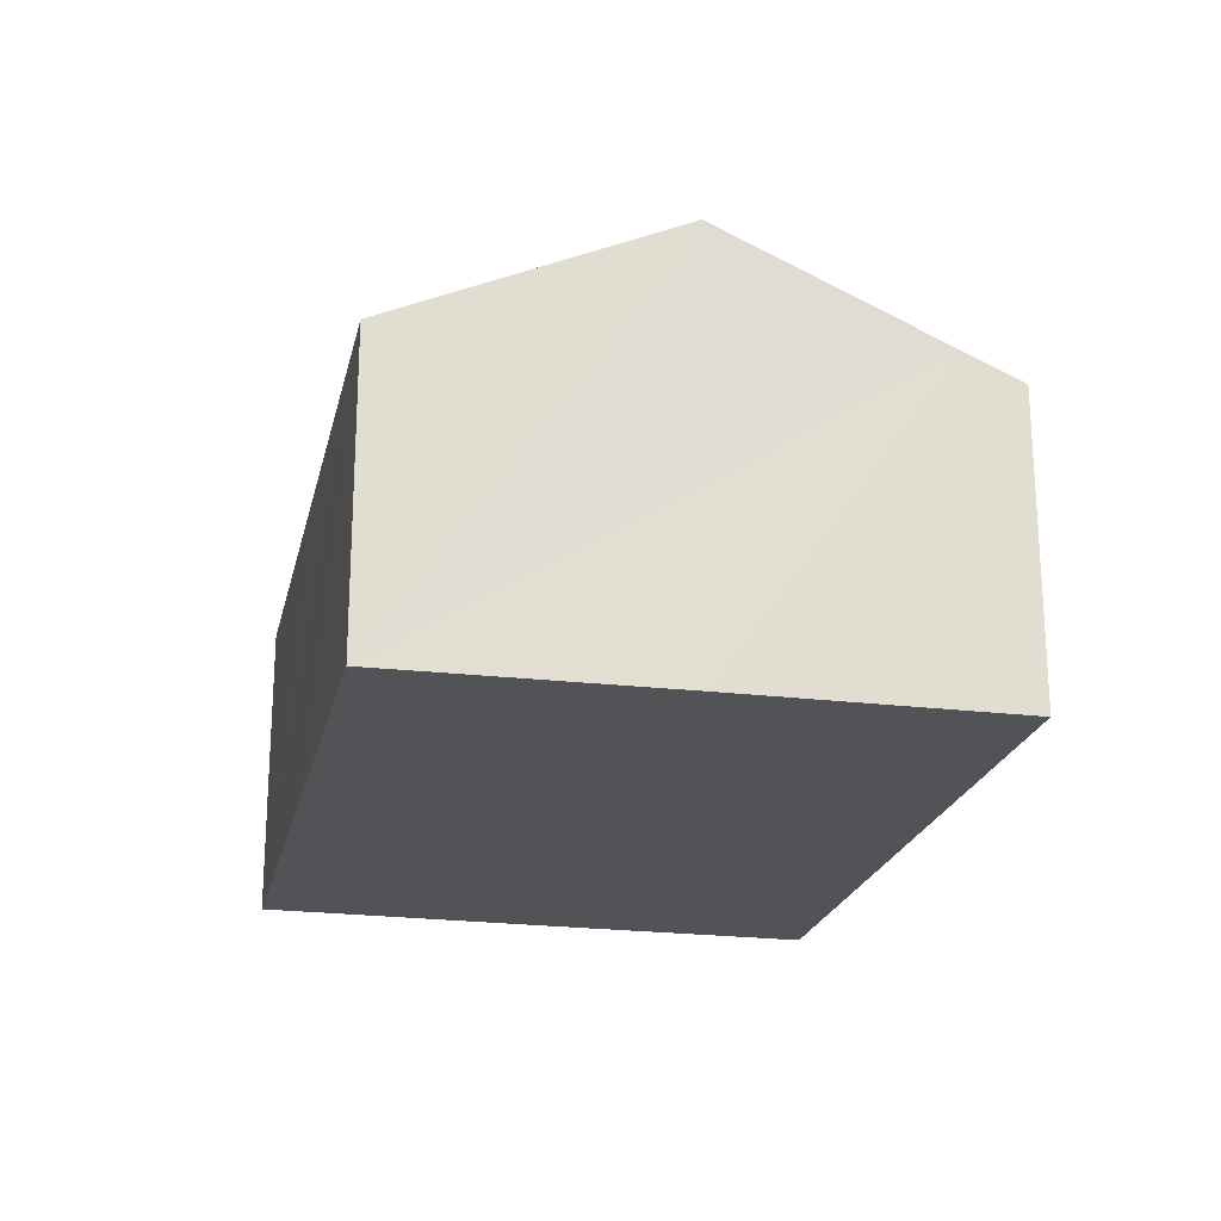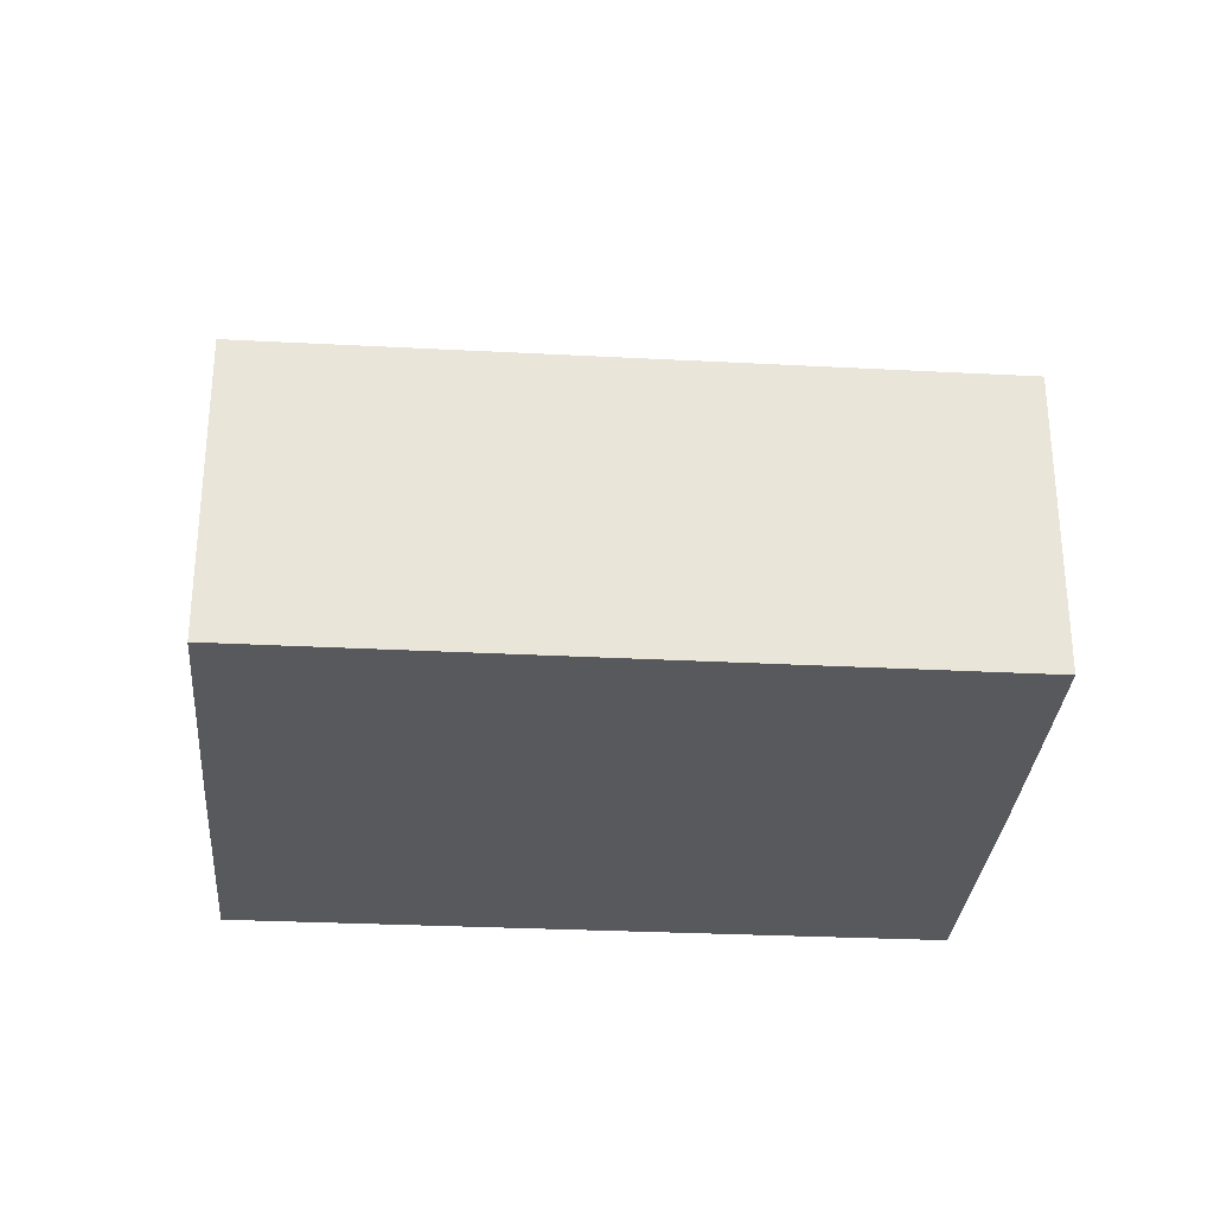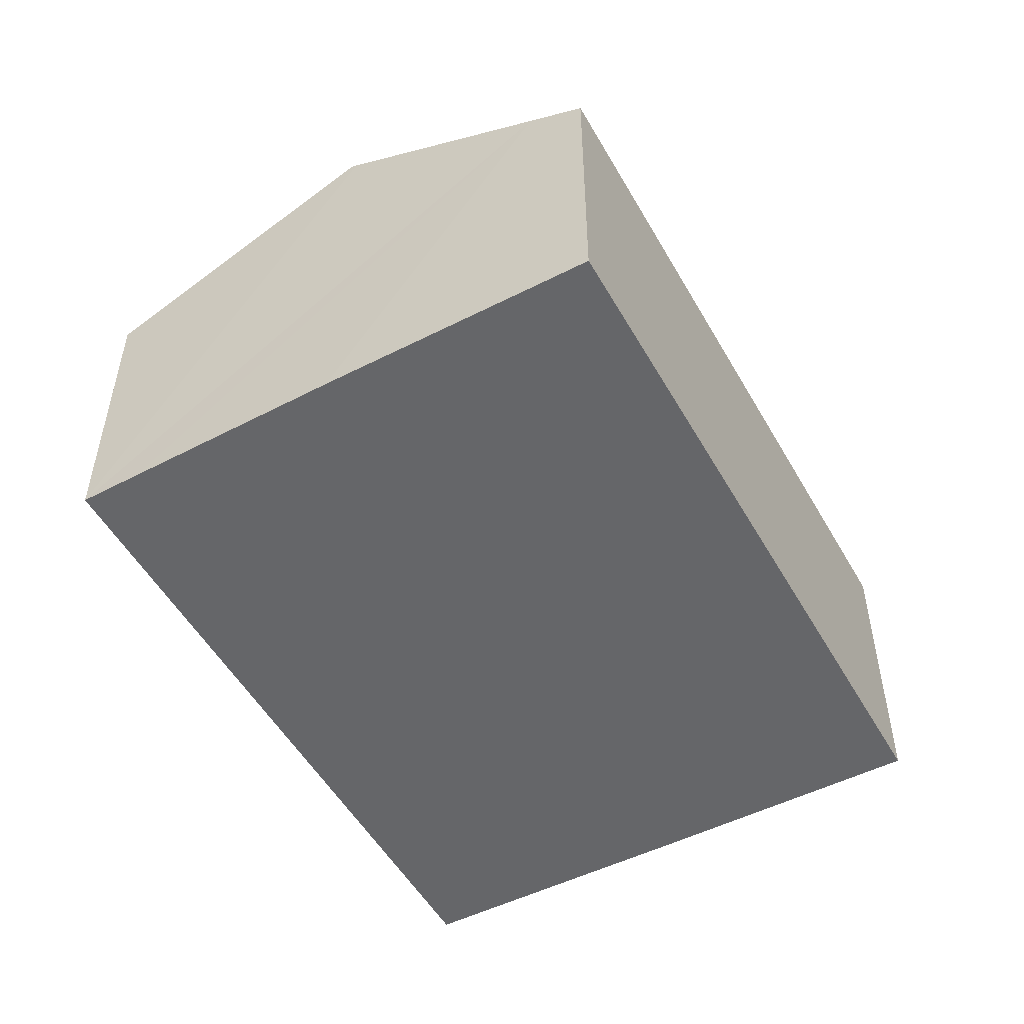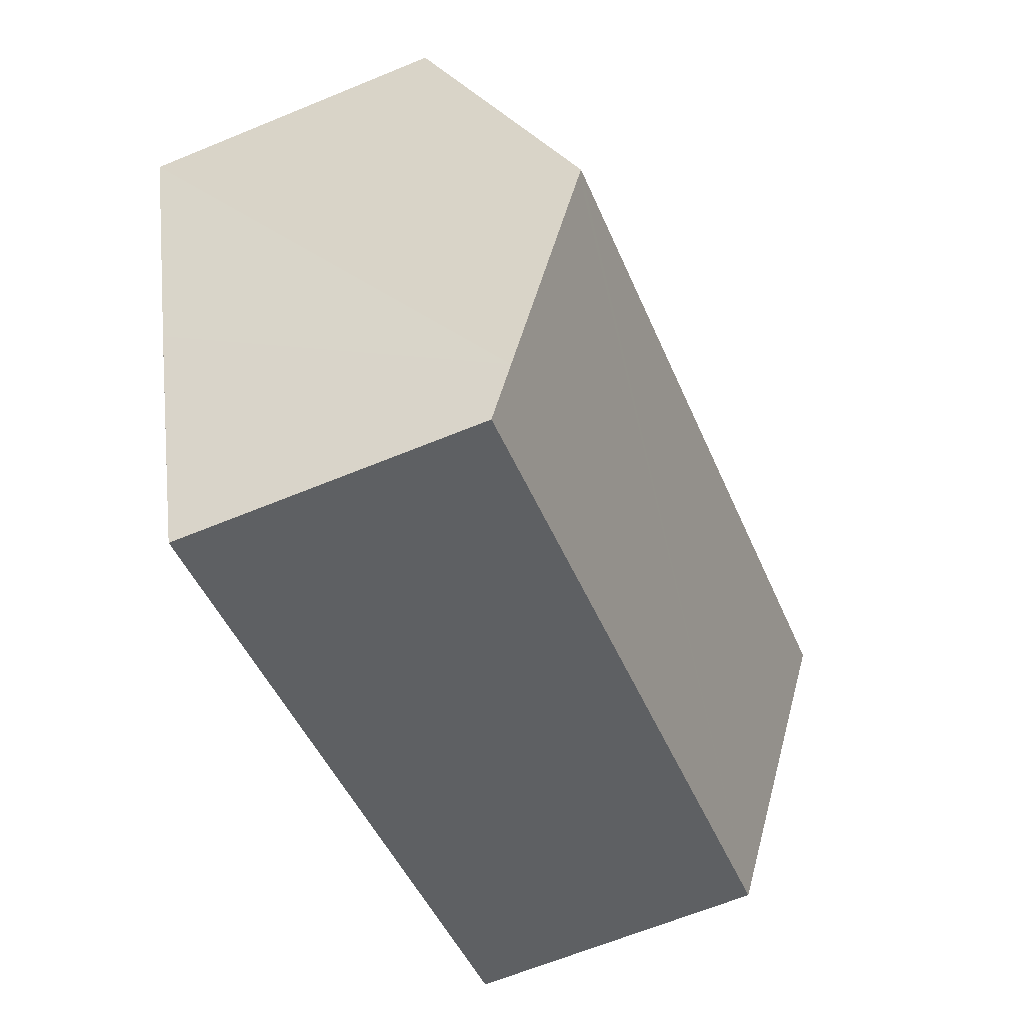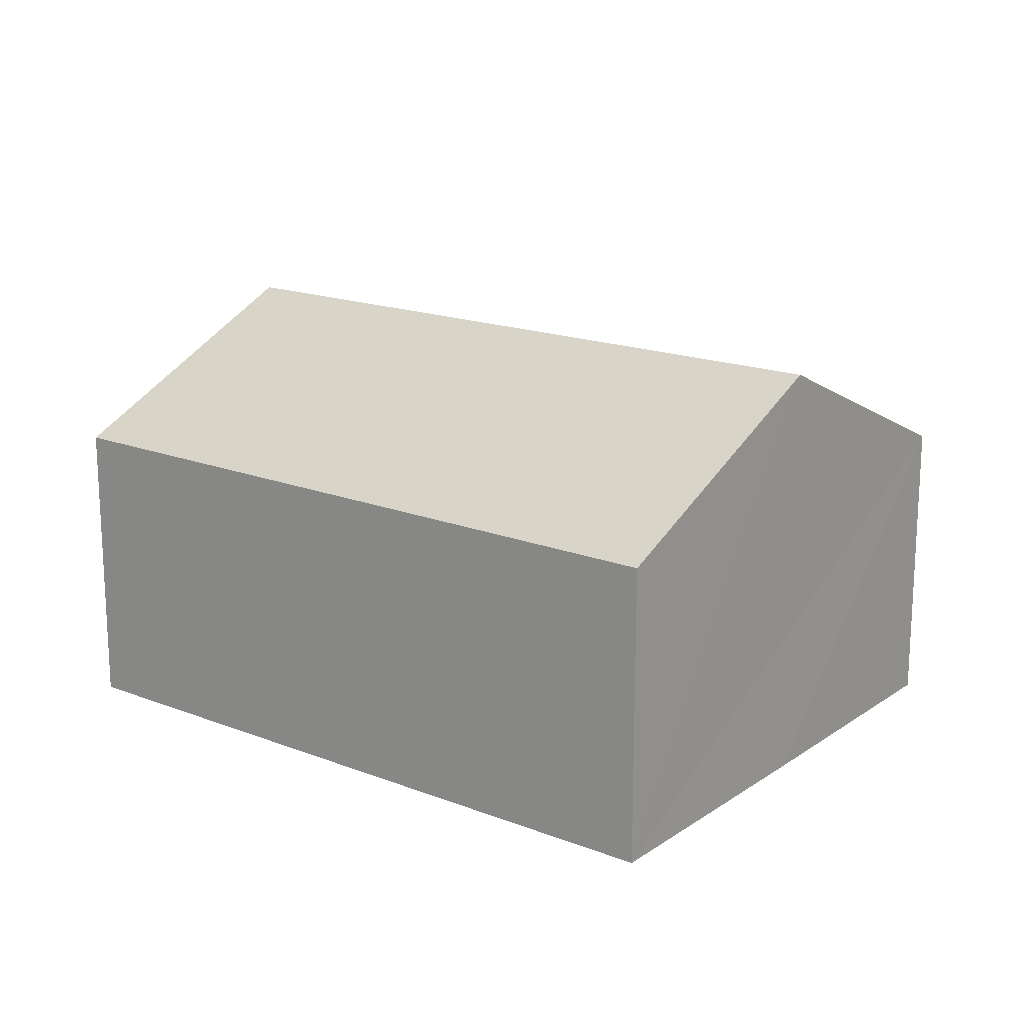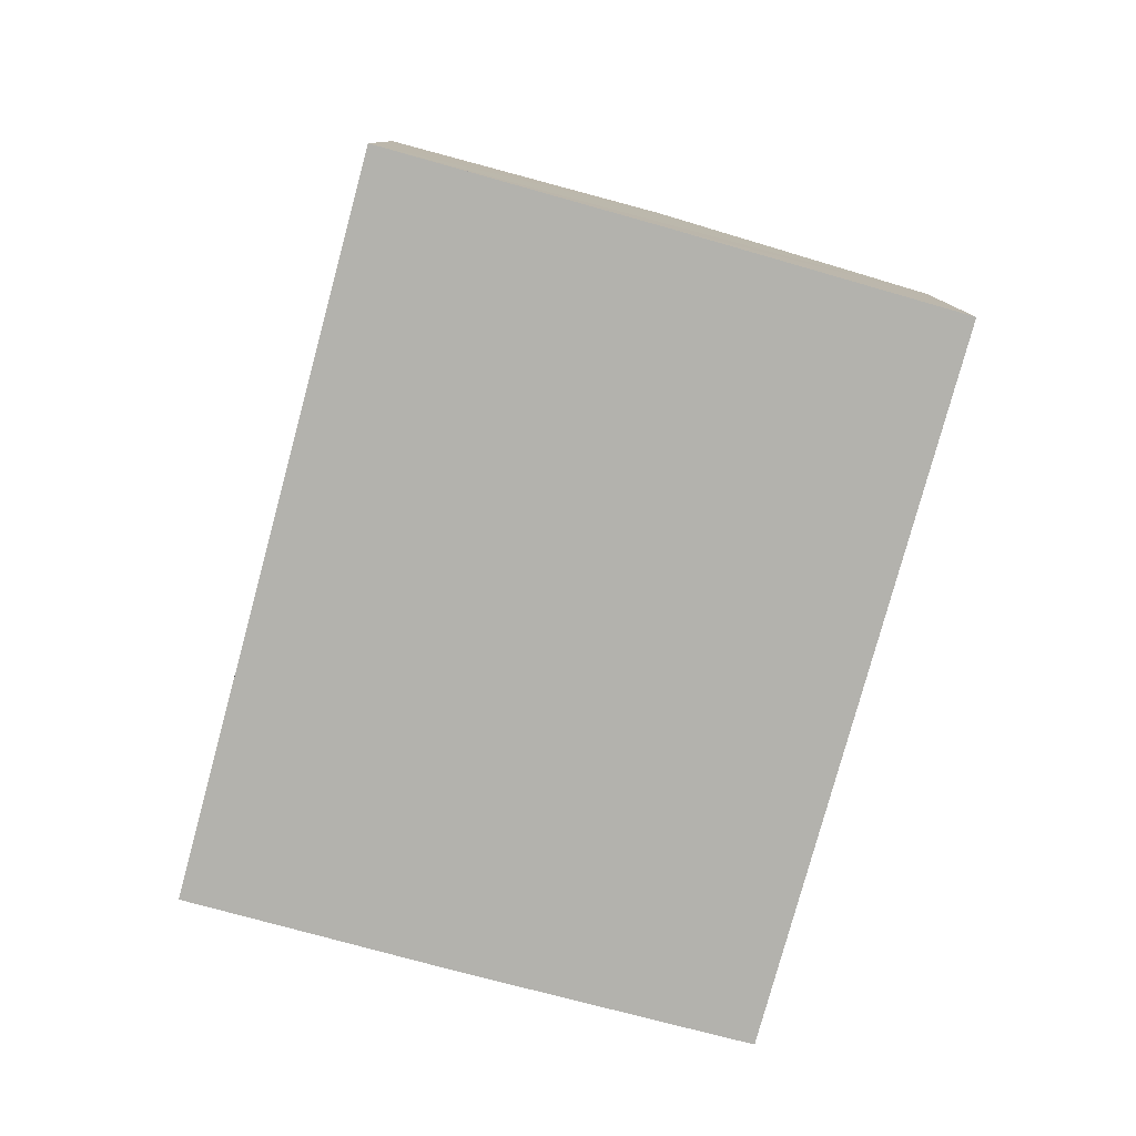
<metadata>
{"format":"obj","ext":"obj","renderer":"f3d","projection":"perspective","resolution":1024,"background":"white","views":[{"elev":-21.8,"azim":97.0,"up":"+Y"},{"elev":-29.9,"azim":14.9,"up":"+Y"},{"elev":-51.9,"azim":138.1,"up":"+Y"},{"elev":-64.8,"azim":112.5,"up":"+Z"},{"elev":17.3,"azim":-123.1,"up":"+Y"},{"elev":-79.4,"azim":-86.0,"up":"+Y"}]}
</metadata>
<code>
v  0 2.709 1.659e-16
v  6.472 2.954 -1.681
v  6.298 2.72 -2.182
v  7.129 3.837 0.204
v  7.146 3.861 0.255
v  0.874 3.861 2.455
v  0.86 3.843 2.416
v  1.758 2.716 4.889
v  2.132 2.716 4.758
v  4.494 2.716 3.93
v  7.969 2.716 2.711
v  7.787 2.97 2.165
v  1.758 -2.994e-16 4.889
v  2.132 -2.913e-16 4.758
v  4.494 -2.406e-16 3.93
v  7.969 -1.66e-16 2.711
v  7.787 -1.326e-16 2.165
v  7.146 -1.561e-17 0.255
v  6.472 1.029e-16 -1.681
v  6.298 1.336e-16 -2.182
v  7.129 -1.249e-17 0.204
v  0 0 0
v  0.86 -1.479e-16 2.416
v  0.874 -1.503e-16 2.455
g defaultobject
f 1 2 3
f 2 1 4
f 4 1 5
f 5 1 6
f 6 1 7
f 8 5 6
f 5 8 9
f 5 9 10
f 5 10 11
f 5 11 12
f 13 9 8
f 9 13 10
f 10 13 14
f 10 14 11
f 11 14 15
f 11 15 16
f 16 12 11
f 12 16 5
f 5 16 4
f 4 16 2
f 2 16 17
f 2 17 18
f 2 18 3
f 3 18 19
f 3 19 20
f 19 18 21
f 20 1 3
f 1 20 22
f 22 7 1
f 7 22 6
f 6 22 8
f 8 22 23
f 8 23 24
f 8 24 13
f 15 17 16
f 17 15 18
f 18 15 19
f 19 15 14
f 19 14 20
f 20 14 22
f 22 14 13
f 22 13 24

</code>
